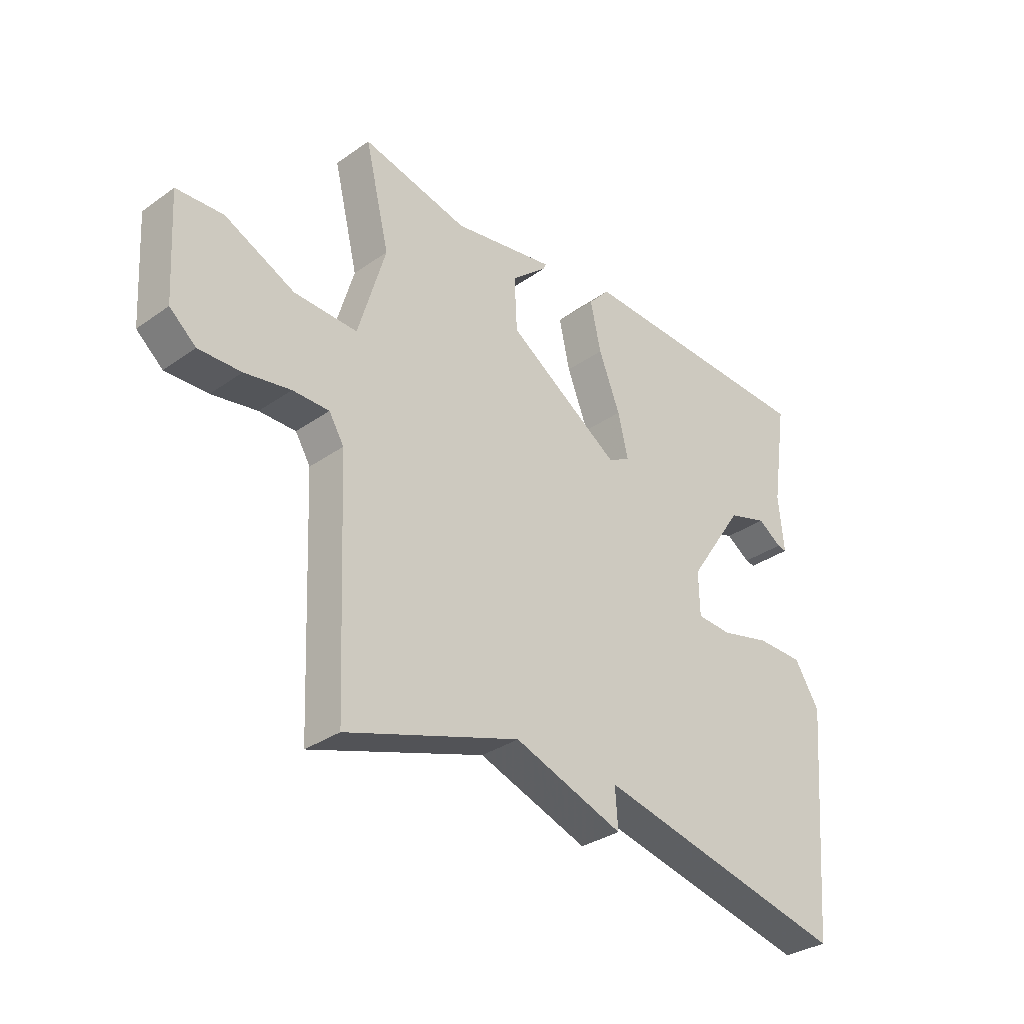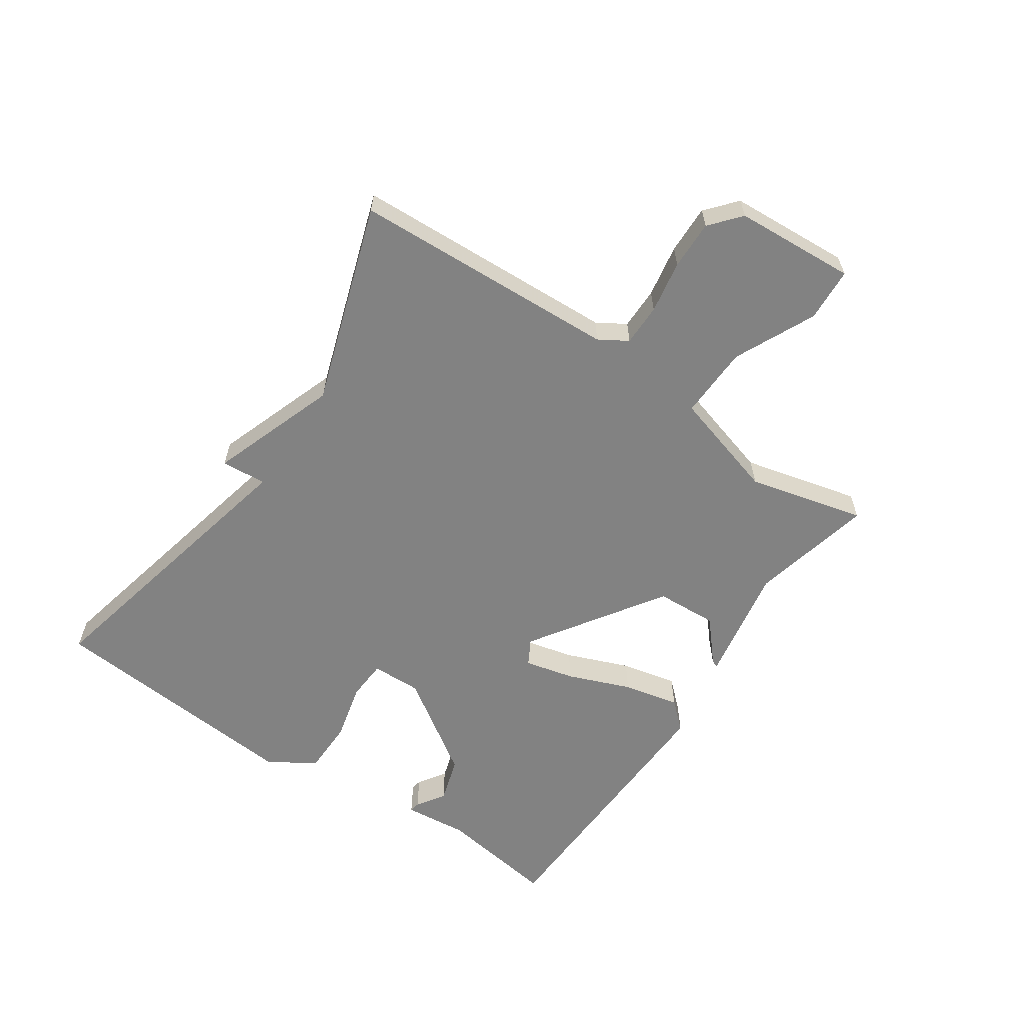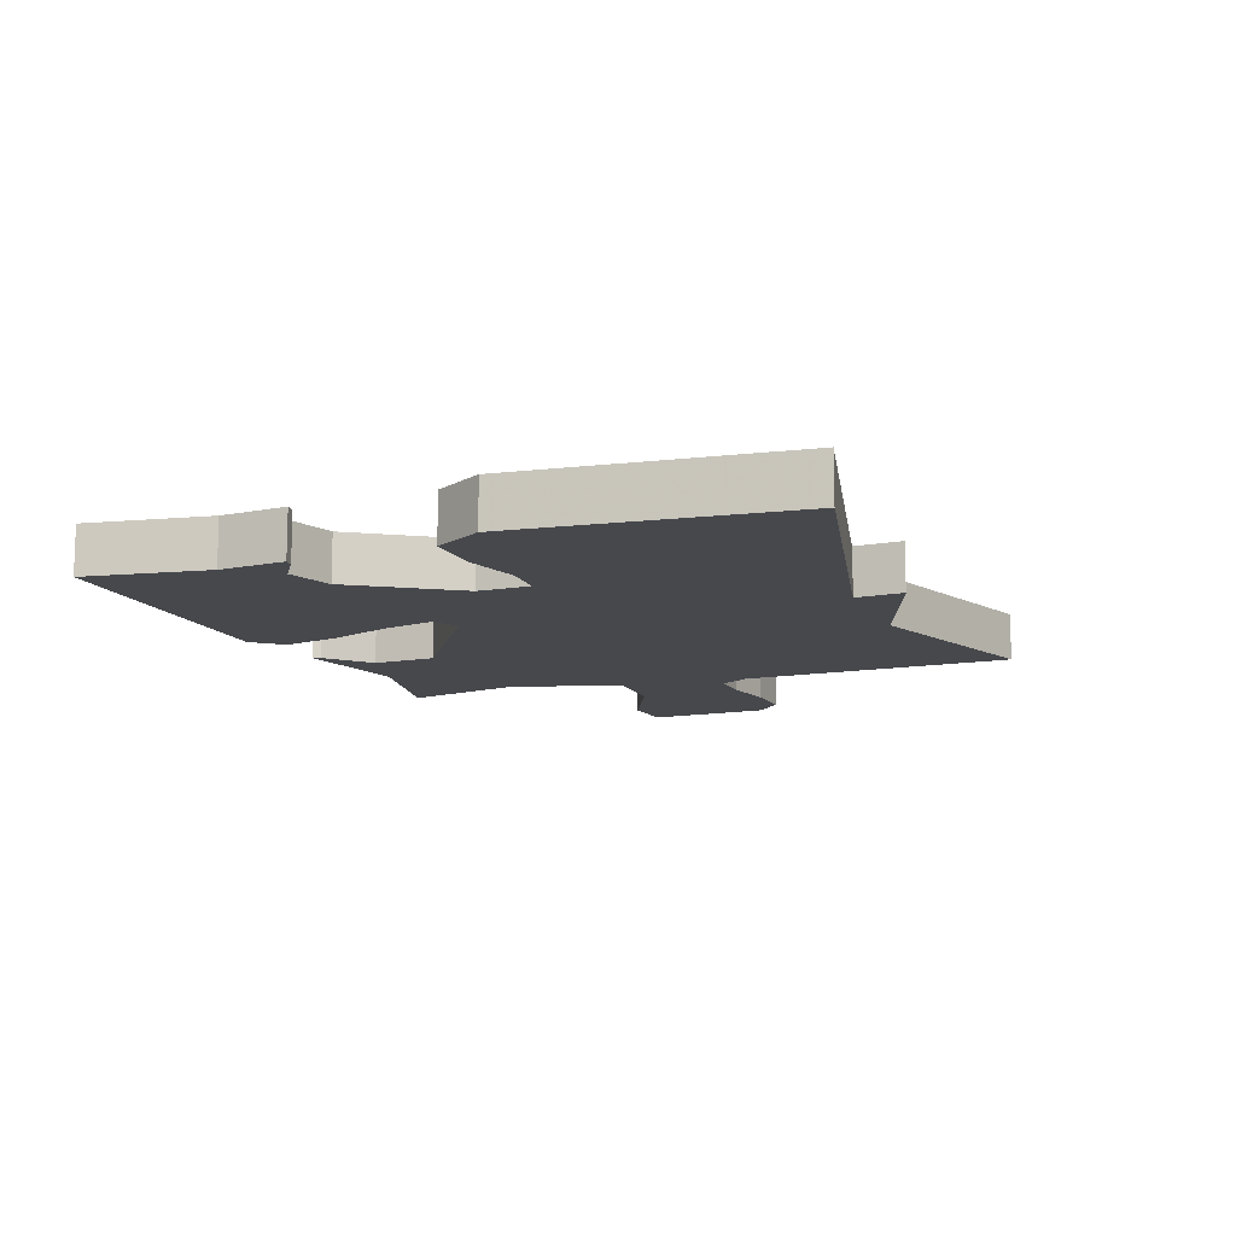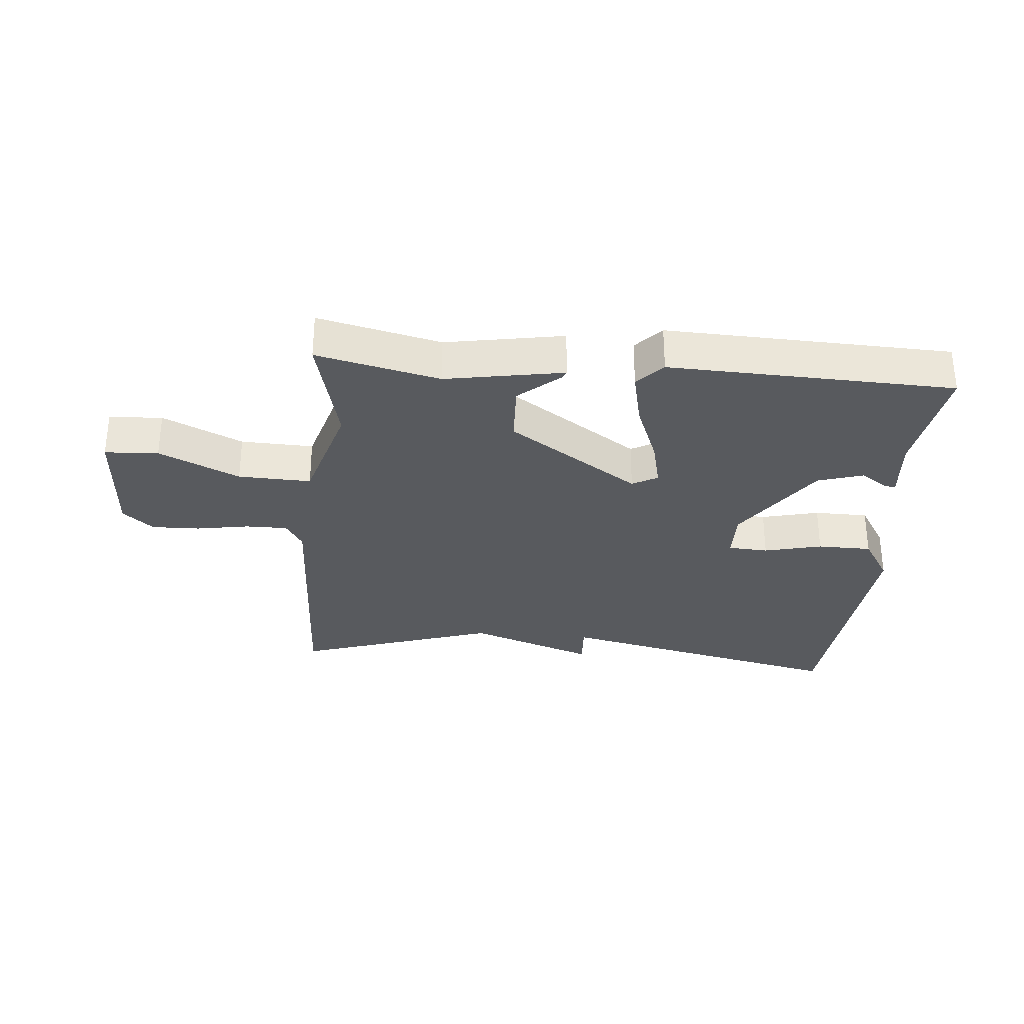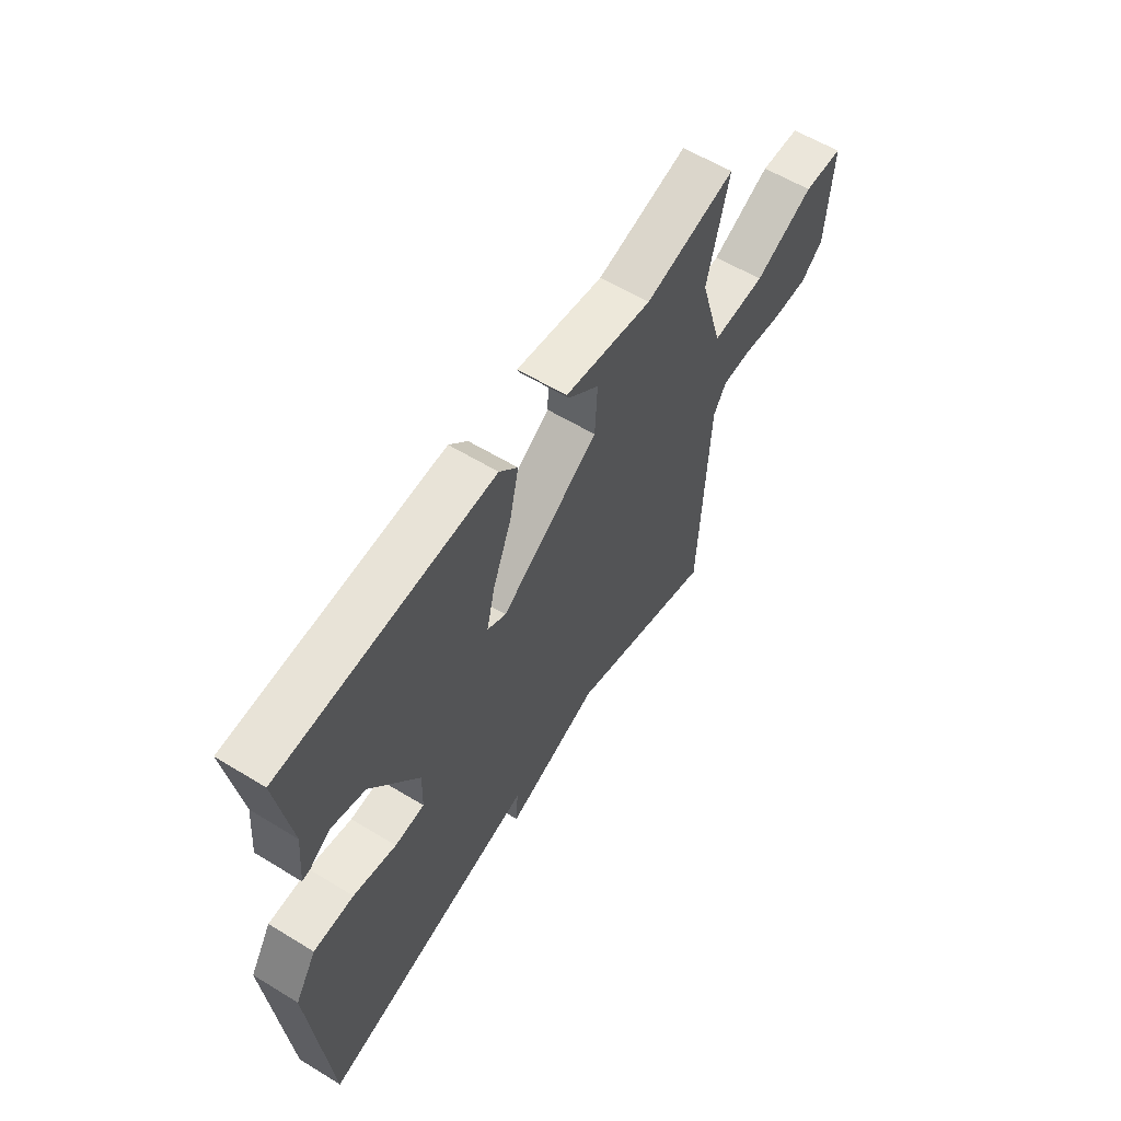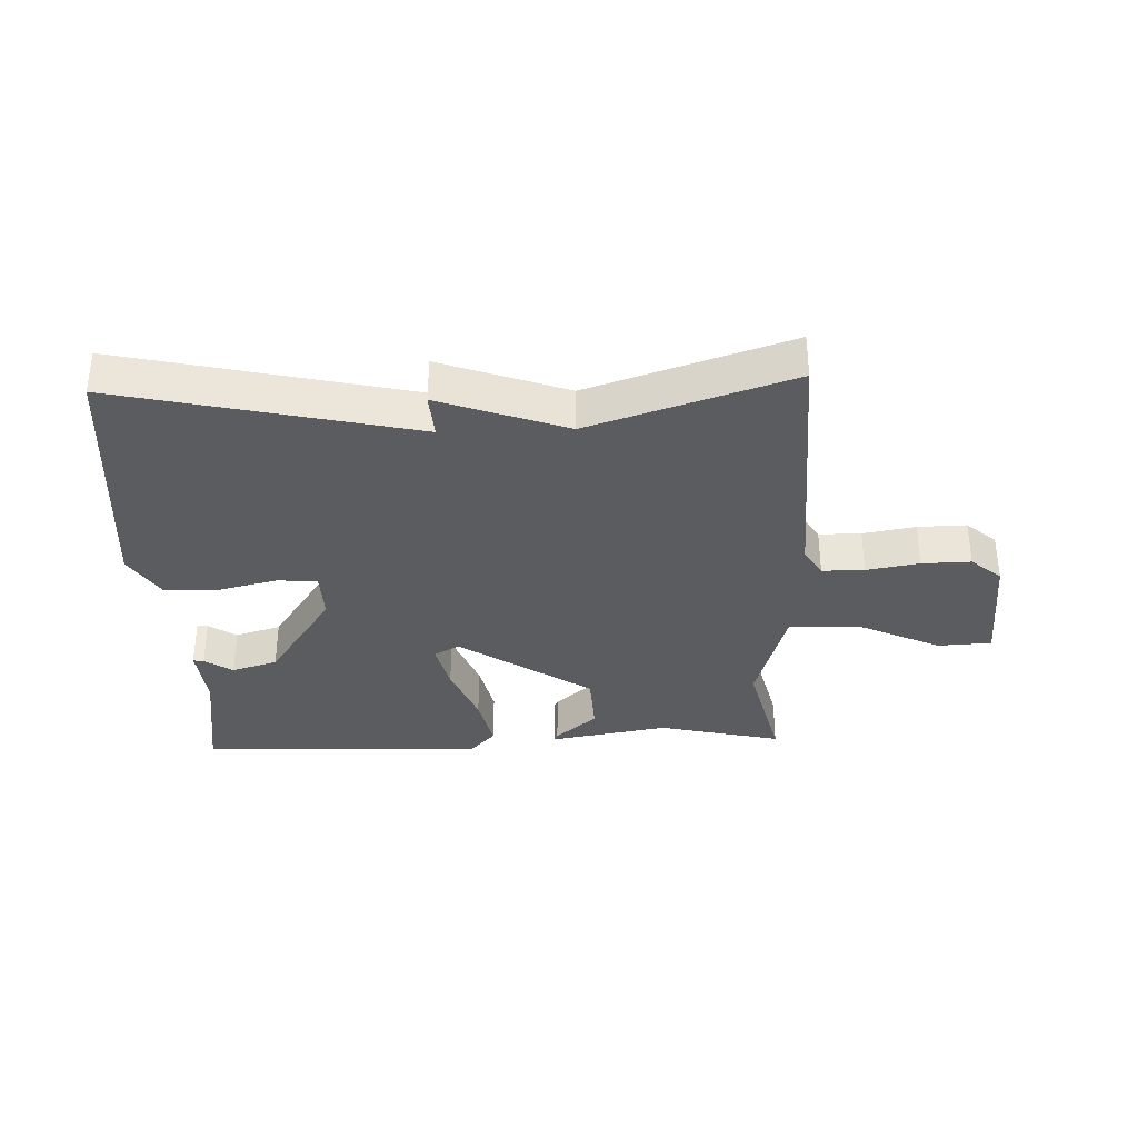
<metadata>
{"format":"obj","ext":"obj","renderer":"f3d","projection":"perspective","resolution":1024,"background":"white","views":[{"elev":-32.7,"azim":-45.7,"up":"+Z"},{"elev":-60.7,"azim":-124.1,"up":"+Y"},{"elev":-11.5,"azim":110.9,"up":"+Y"},{"elev":-31.0,"azim":-5.1,"up":"+Y"},{"elev":59.6,"azim":122.0,"up":"+Z"},{"elev":-34.5,"azim":-178.0,"up":"+Y"}]}
</metadata>
<code>
v 0.5 0.07 -0.5
v 0.024 0.07 -0.393
v 0.029 0.07 -0.466
v -0.176 0.07 -0.393
v -0.5 0.07 -0.5
v -0.519 0.07 -0.07
v -0.547 0.07 -0.024
v -0.615 0.07 -0.024
v -0.7 0.07 -0.039
v -0.779 0.07 -0.041
v -0.828 0.07 0.001
v -0.84 0.07 0.196
v -0.753 0.07 0.201
v -0.623 0.07 0.14
v -0.505 0.07 0.136
v -0.454 0.07 0.311
v -0.5 0.07 0.5
v -0.301 0.07 0.454
v -0.11 0.07 0.488
v -0.115 0.07 0.476
v -0.182 0.07 0.418
v -0.177 0.07 0.318
v 0.036 0.07 0.176
v 0.077 0.07 0.199
v 0.058 0.07 0.279
v 0.018 0.07 0.381
v -0.002 0.07 0.472
v 0.038 0.07 0.516
v 0.5 0.07 0.5
v 0.471 0.07 0.308
v 0.481 0.07 0.204
v 0.464 0.07 0.207
v 0.419 0.07 0.237
v 0.345 0.07 0.214
v 0.24 0.07 0.058
v 0.242 0.07 -0.023
v 0.307 0.07 -0.027
v 0.401 0.07 -0.004
v 0.489 0.07 -0.005
v 0.536 0.07 -0.08
v 0.5 0 -0.5
v 0.024 0 -0.393
v 0.029 0 -0.466
v -0.176 0 -0.393
v -0.5 0 -0.5
v -0.519 0 -0.07
v -0.547 0 -0.024
v -0.615 0 -0.024
v -0.7 0 -0.039
v -0.779 0 -0.041
v -0.828 0 0.001
v -0.84 0 0.196
v -0.753 0 0.201
v -0.623 0 0.14
v -0.505 0 0.136
v -0.454 0 0.311
v -0.5 0 0.5
v -0.301 0 0.454
v -0.11 0 0.488
v -0.115 0 0.476
v -0.182 0 0.418
v -0.177 0 0.318
v 0.036 0 0.176
v 0.077 0 0.199
v 0.058 0 0.279
v 0.018 0 0.381
v -0.002 0 0.472
v 0.038 0 0.516
v 0.5 0 0.5
v 0.471 0 0.308
v 0.481 0 0.204
v 0.464 0 0.207
v 0.419 0 0.237
v 0.345 0 0.214
v 0.24 0 0.058
v 0.242 0 -0.023
v 0.307 0 -0.027
v 0.401 0 -0.004
v 0.489 0 -0.005
v 0.536 0 -0.08
f 40 1 2
f 39 40 2
f 38 39 2
f 37 38 2
f 36 37 2
f 35 36 2
f 30 31 32 33
f 30 33 34
f 29 30 34
f 28 29 34
f 27 28 34
f 26 27 34
f 25 26 34
f 24 25 34 35
f 18 19 20 21
f 18 21 22
f 17 18 22
f 16 17 22
f 15 16 22 23
f 12 13 14
f 11 12 14
f 10 11 14
f 9 10 14
f 8 9 14
f 7 8 14 15
f 6 7 15 23
f 4 5 6 23
f 2 3 4
f 23 24 35
f 4 23 35
f 2 4 35
f 42 41 80
f 42 80 79
f 42 79 78
f 42 78 77
f 42 77 76
f 42 76 75
f 73 72 71 70
f 74 73 70
f 74 70 69
f 74 69 68
f 74 68 67
f 74 67 66
f 74 66 65
f 75 74 65 64
f 61 60 59 58
f 62 61 58
f 62 58 57
f 62 57 56
f 63 62 56 55
f 54 53 52
f 54 52 51
f 54 51 50
f 54 50 49
f 54 49 48
f 55 54 48 47
f 63 55 47 46
f 63 46 45 44
f 44 43 42
f 75 64 63
f 75 63 44
f 75 44 42
f 1 41 42 2
f 2 42 43 3
f 3 43 44 4
f 4 44 45 5
f 5 45 46 6
f 6 46 47 7
f 7 47 48 8
f 8 48 49 9
f 9 49 50 10
f 10 50 51 11
f 11 51 52 12
f 12 52 53 13
f 13 53 54 14
f 14 54 55 15
f 15 55 56 16
f 16 56 57 17
f 17 57 58 18
f 18 58 59 19
f 19 59 60 20
f 20 60 61 21
f 21 61 62 22
f 22 62 63 23
f 23 63 64 24
f 24 64 65 25
f 25 65 66 26
f 26 66 67 27
f 27 67 68 28
f 28 68 69 29
f 29 69 70 30
f 30 70 71 31
f 31 71 72 32
f 32 72 73 33
f 33 73 74 34
f 34 74 75 35
f 35 75 76 36
f 36 76 77 37
f 37 77 78 38
f 38 78 79 39
f 39 79 80 40
f 40 80 41 1

</code>
